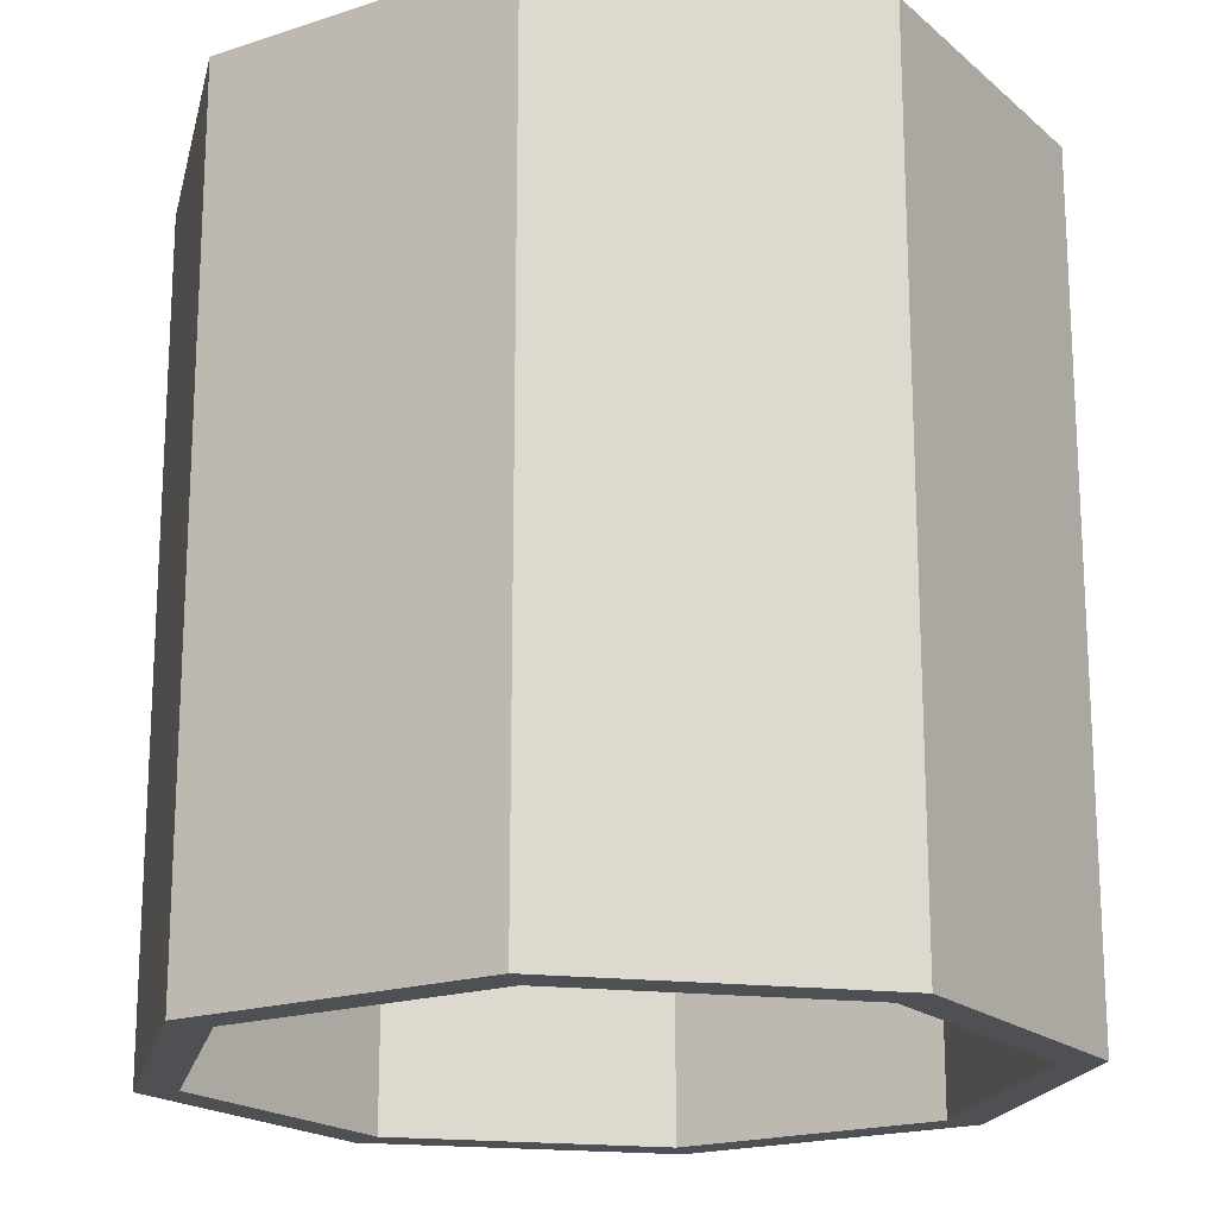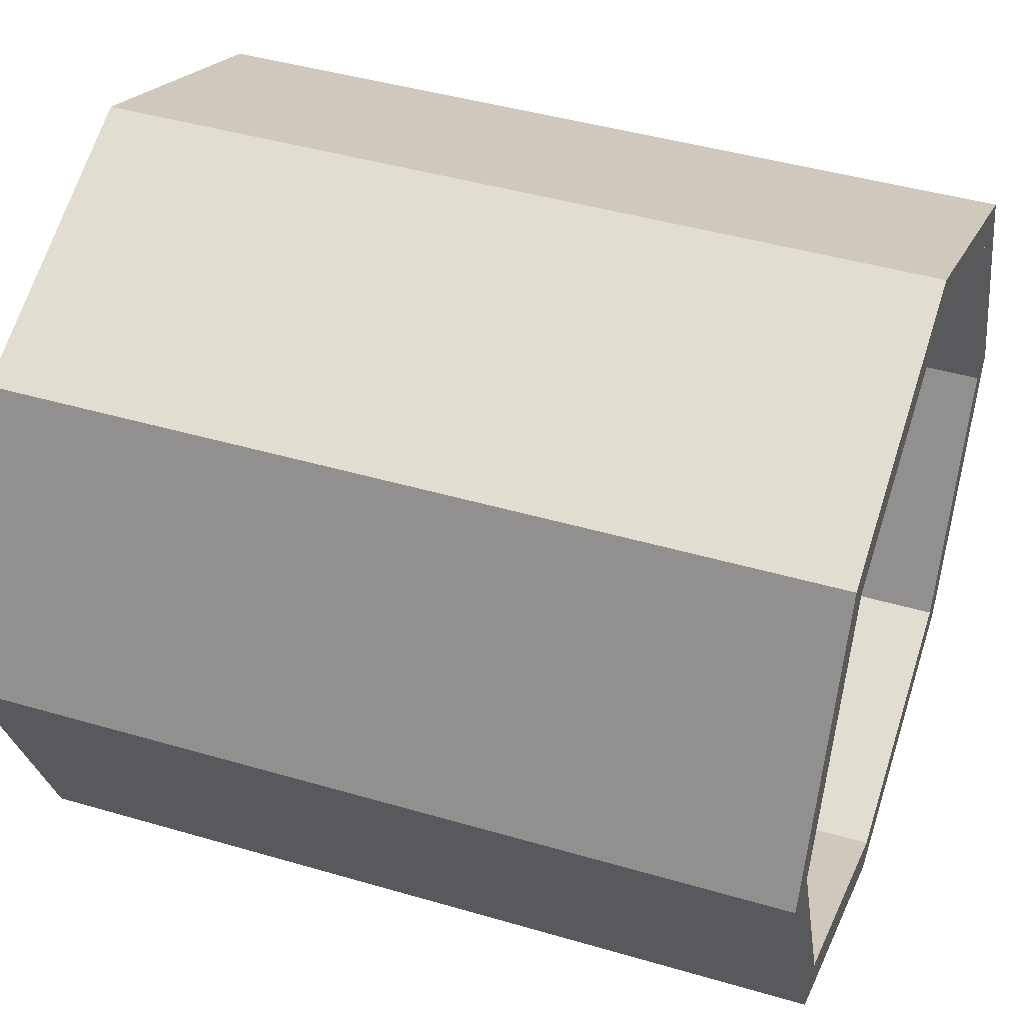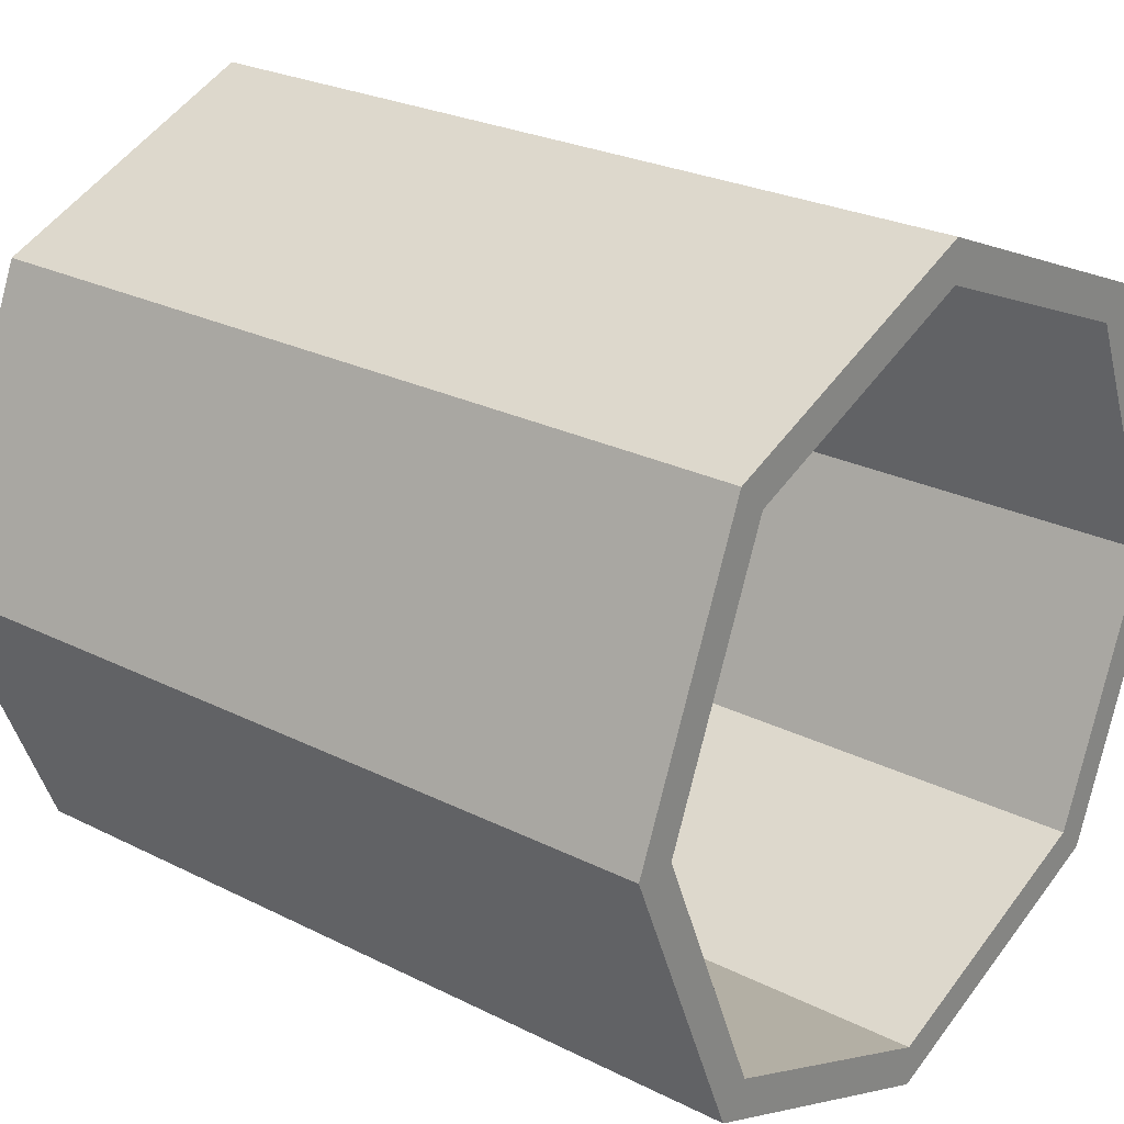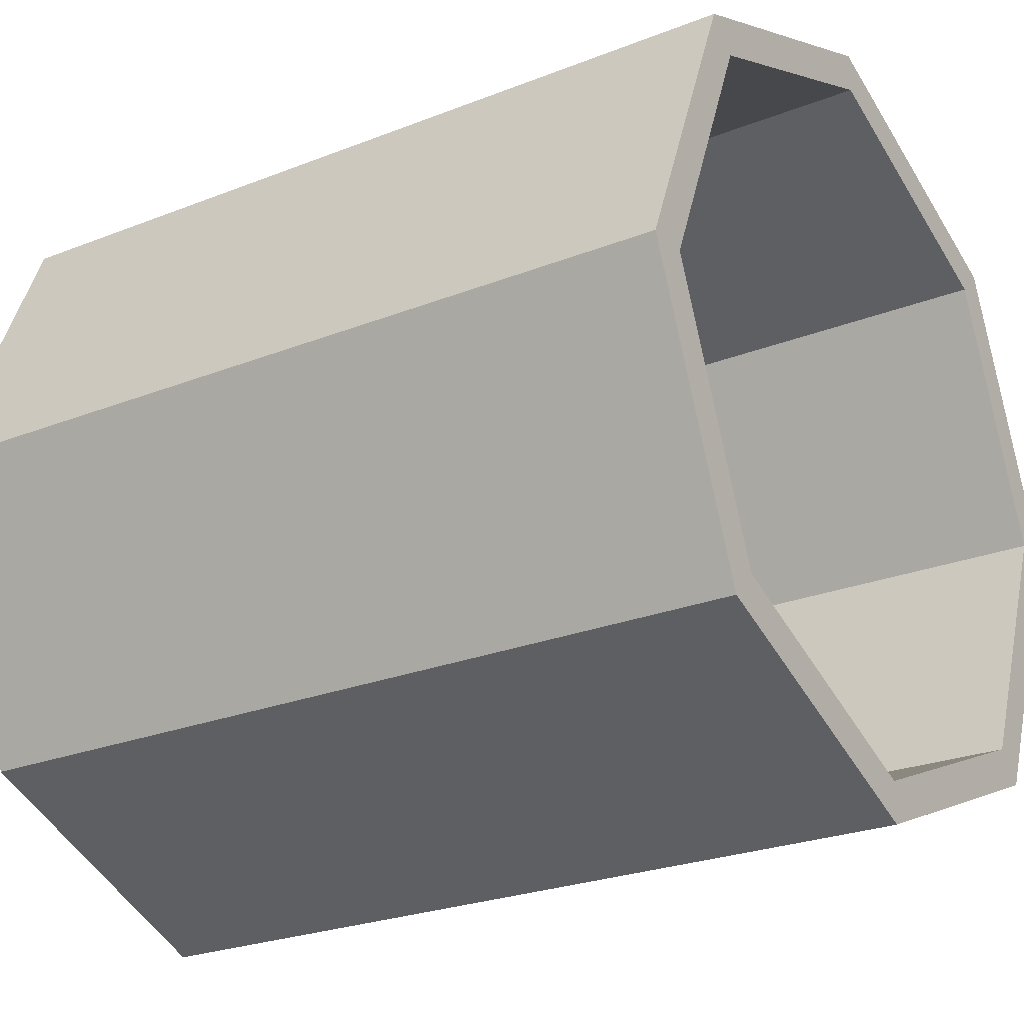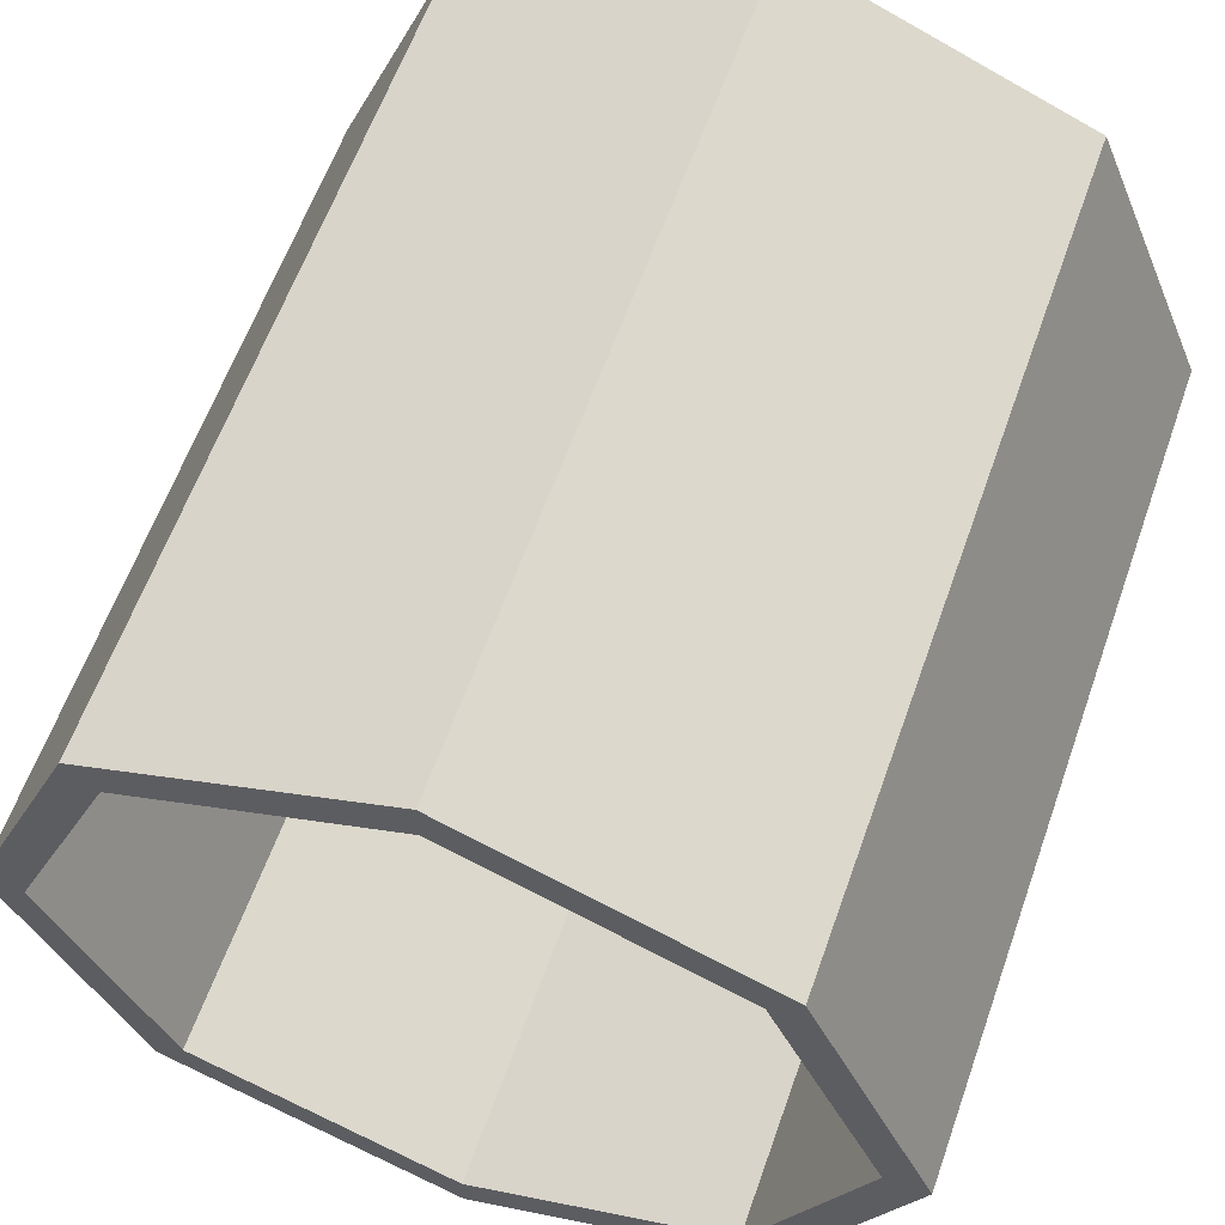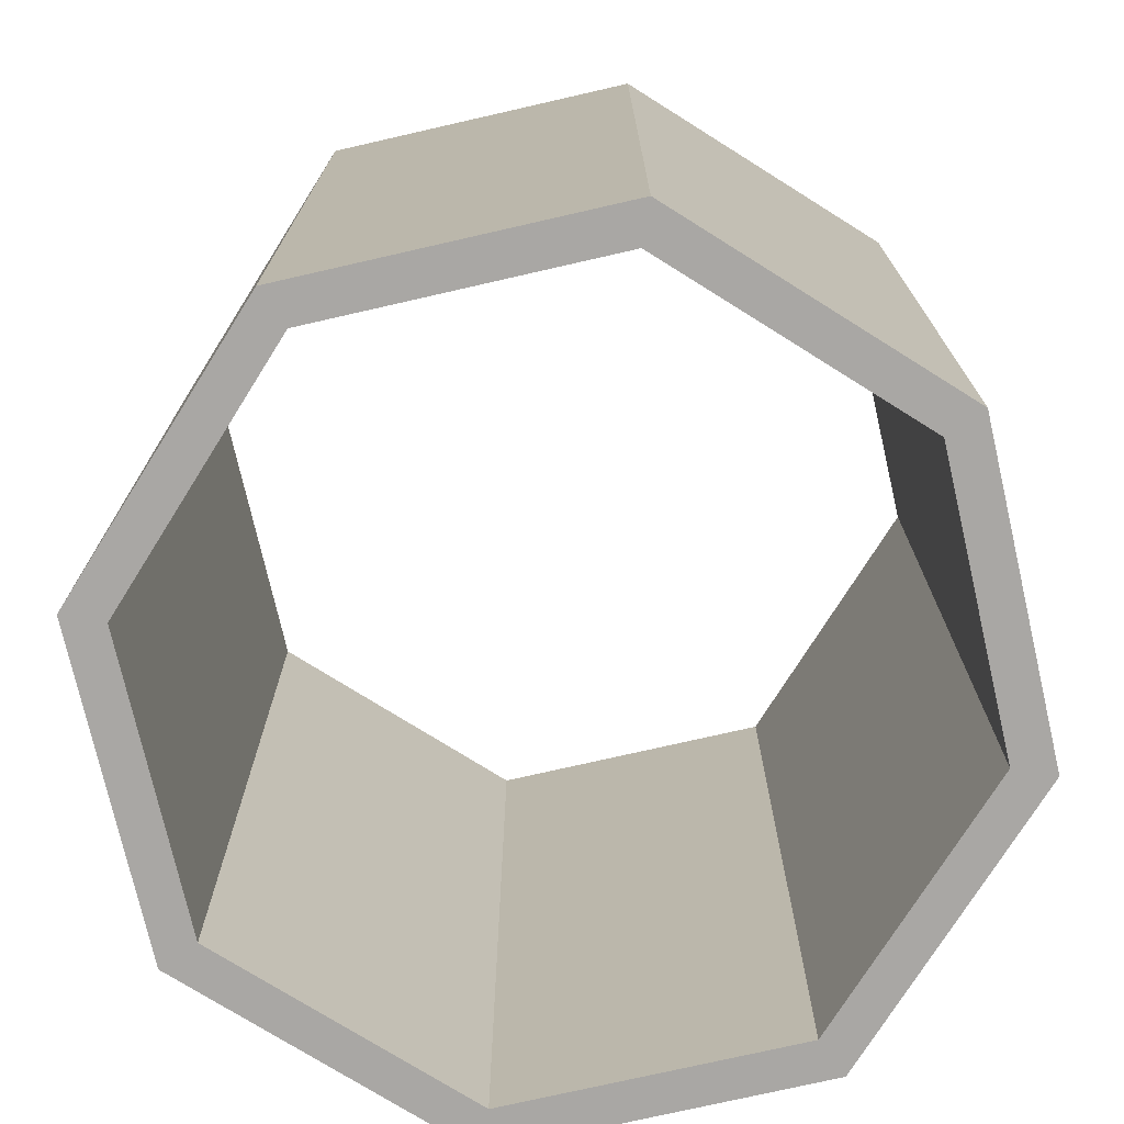
<metadata>
{"format":"obj","ext":"obj","renderer":"f3d","projection":"perspective","resolution":1024,"background":"white","views":[{"elev":-18.8,"azim":-125.1,"up":"+Y"},{"elev":43.2,"azim":-70.8,"up":"+Z"},{"elev":25.2,"azim":129.2,"up":"+Z"},{"elev":-24.7,"azim":123.0,"up":"+Z"},{"elev":60.7,"azim":19.4,"up":"+Z"},{"elev":-74.7,"azim":-54.6,"up":"+Y"}]}
</metadata>
<code>
v 0 -0.5 -0.5
v 0 0.5 -0.5
v 0.3536 -0.5 -0.3536
v 0.3536 0.5 -0.3536
v 0.5 -0.5 0
v 0.5 0.5 0
v 0.3536 -0.5 0.3536
v 0.3536 0.5 0.3536
v -0 -0.5 0.5
v -0 0.5 0.5
v -0.3536 -0.5 0.3536
v -0.3536 0.5 0.3536
v -0.5 -0.5 -0
v -0.5 0.5 -0
v -0.3536 -0.5 -0.3536
v -0.3536 0.5 -0.3536
v 0.3182 0.5 -0.3182
v -0 0.5 -0.45
v 0.45 0.5 0
v 0.3182 0.5 0.3182
v -0 0.5 0.45
v -0.3182 0.5 0.3182
v -0.45 0.5 -0
v -0.3182 0.5 -0.3182
v 0.3182 -0.5 -0.3182
v -0 -0.5 -0.45
v 0.45 -0.5 0
v 0.3182 -0.5 0.3182
v -0 -0.5 0.45
v -0.3182 -0.5 0.3182
v -0.45 -0.5 -0
v -0.3182 -0.5 -0.3182
f 2 3 1
f 4 5 3
f 6 7 5
f 8 9 7
f 10 11 9
f 12 13 11
f 12 21 22
f 14 15 13
f 16 1 15
f 13 30 11
f 17 27 19
f 16 18 2
f 2 17 4
f 6 20 8
f 14 22 23
f 10 20 21
f 14 24 16
f 6 17 19
f 13 32 31
f 23 32 24
f 21 30 22
f 19 28 20
f 18 25 17
f 24 26 18
f 22 31 23
f 20 29 21
f 1 32 15
f 3 26 1
f 5 25 3
f 7 27 5
f 9 28 7
f 11 29 9
f 2 4 3
f 4 6 5
f 6 8 7
f 8 10 9
f 10 12 11
f 12 14 13
f 12 10 21
f 14 16 15
f 16 2 1
f 13 31 30
f 17 25 27
f 16 24 18
f 2 18 17
f 6 19 20
f 14 12 22
f 10 8 20
f 14 23 24
f 6 4 17
f 13 15 32
f 23 31 32
f 21 29 30
f 19 27 28
f 18 26 25
f 24 32 26
f 22 30 31
f 20 28 29
f 1 26 32
f 3 25 26
f 5 27 25
f 7 28 27
f 9 29 28
f 11 30 29

</code>
